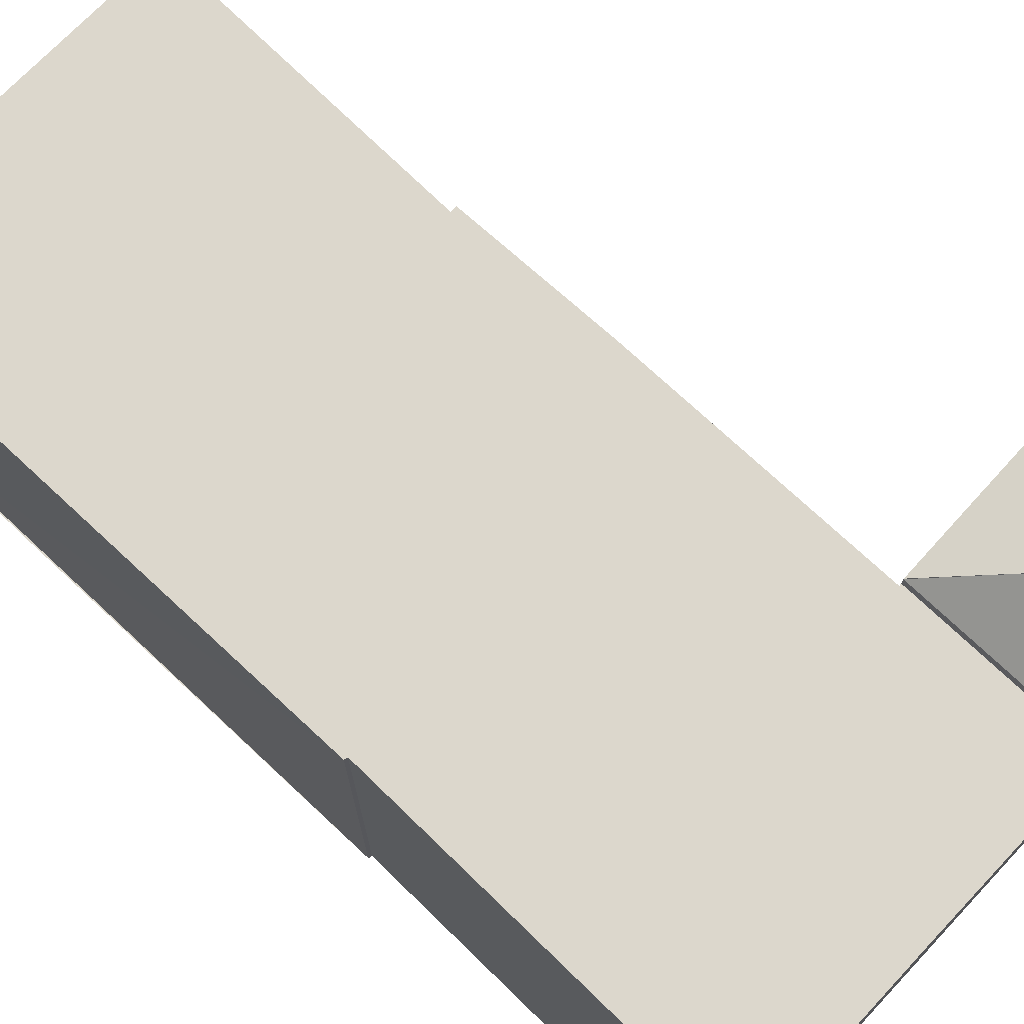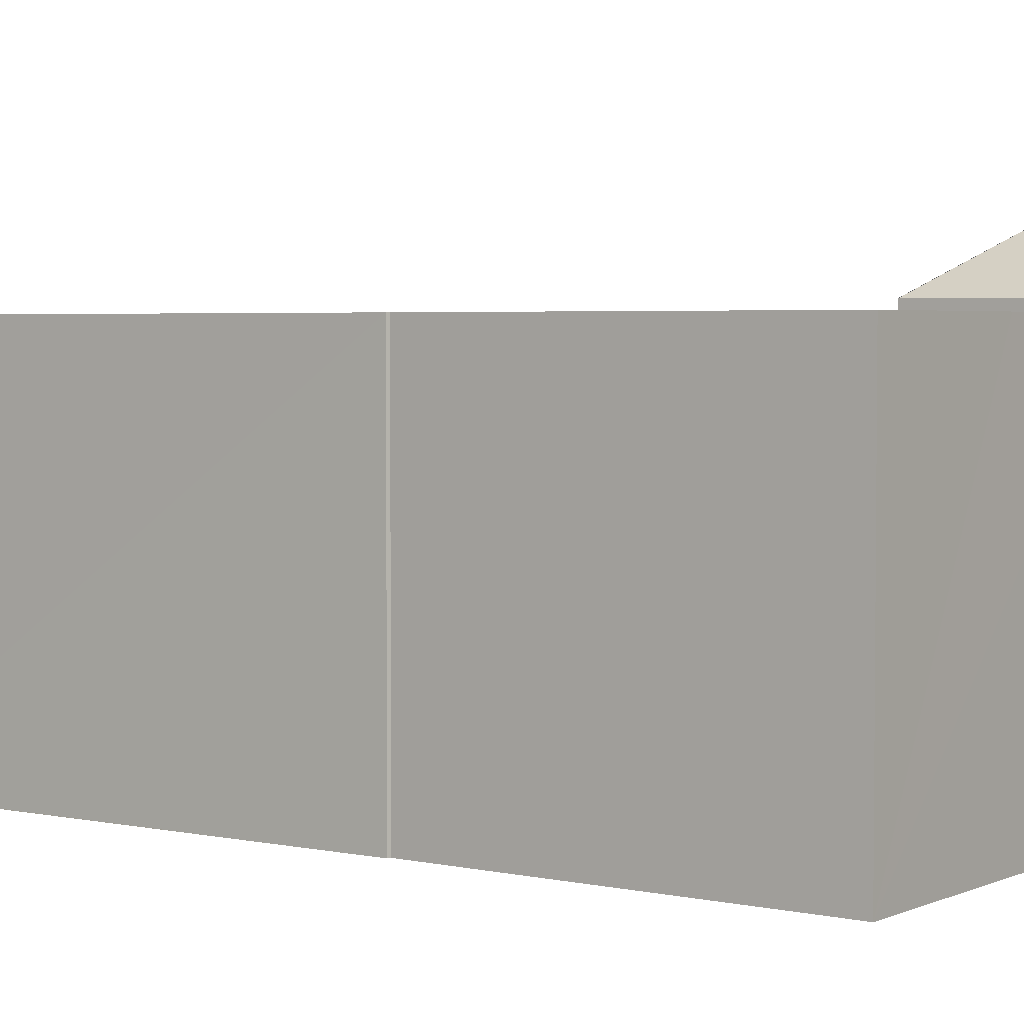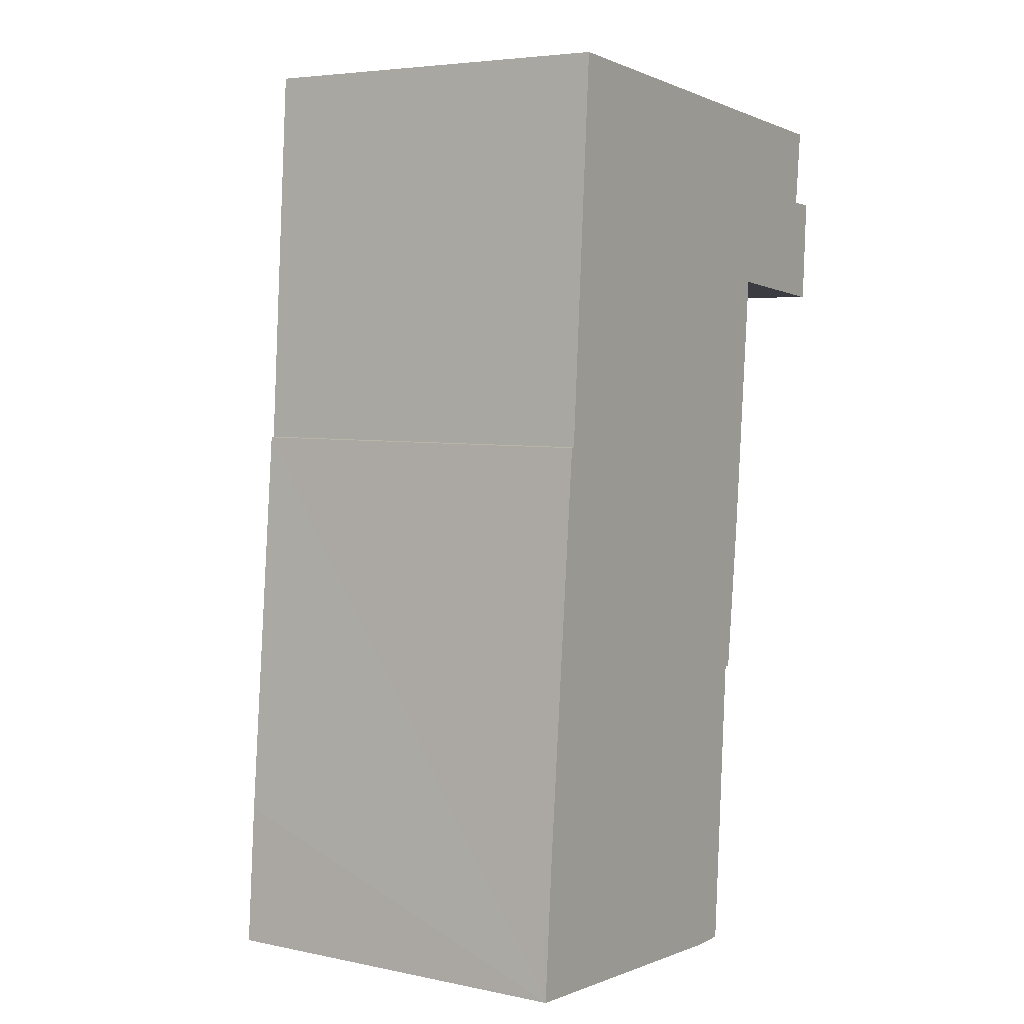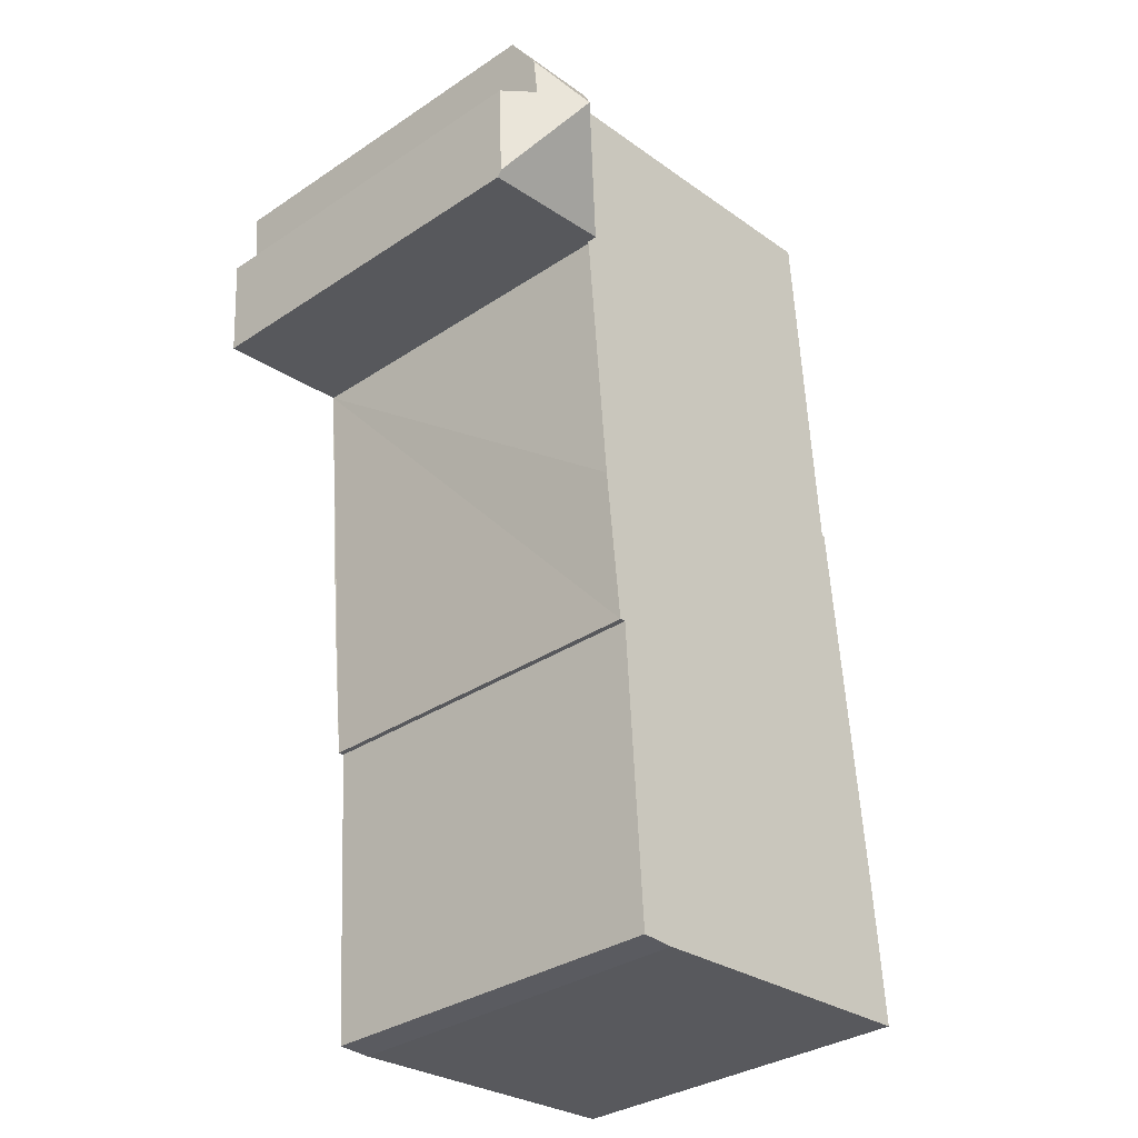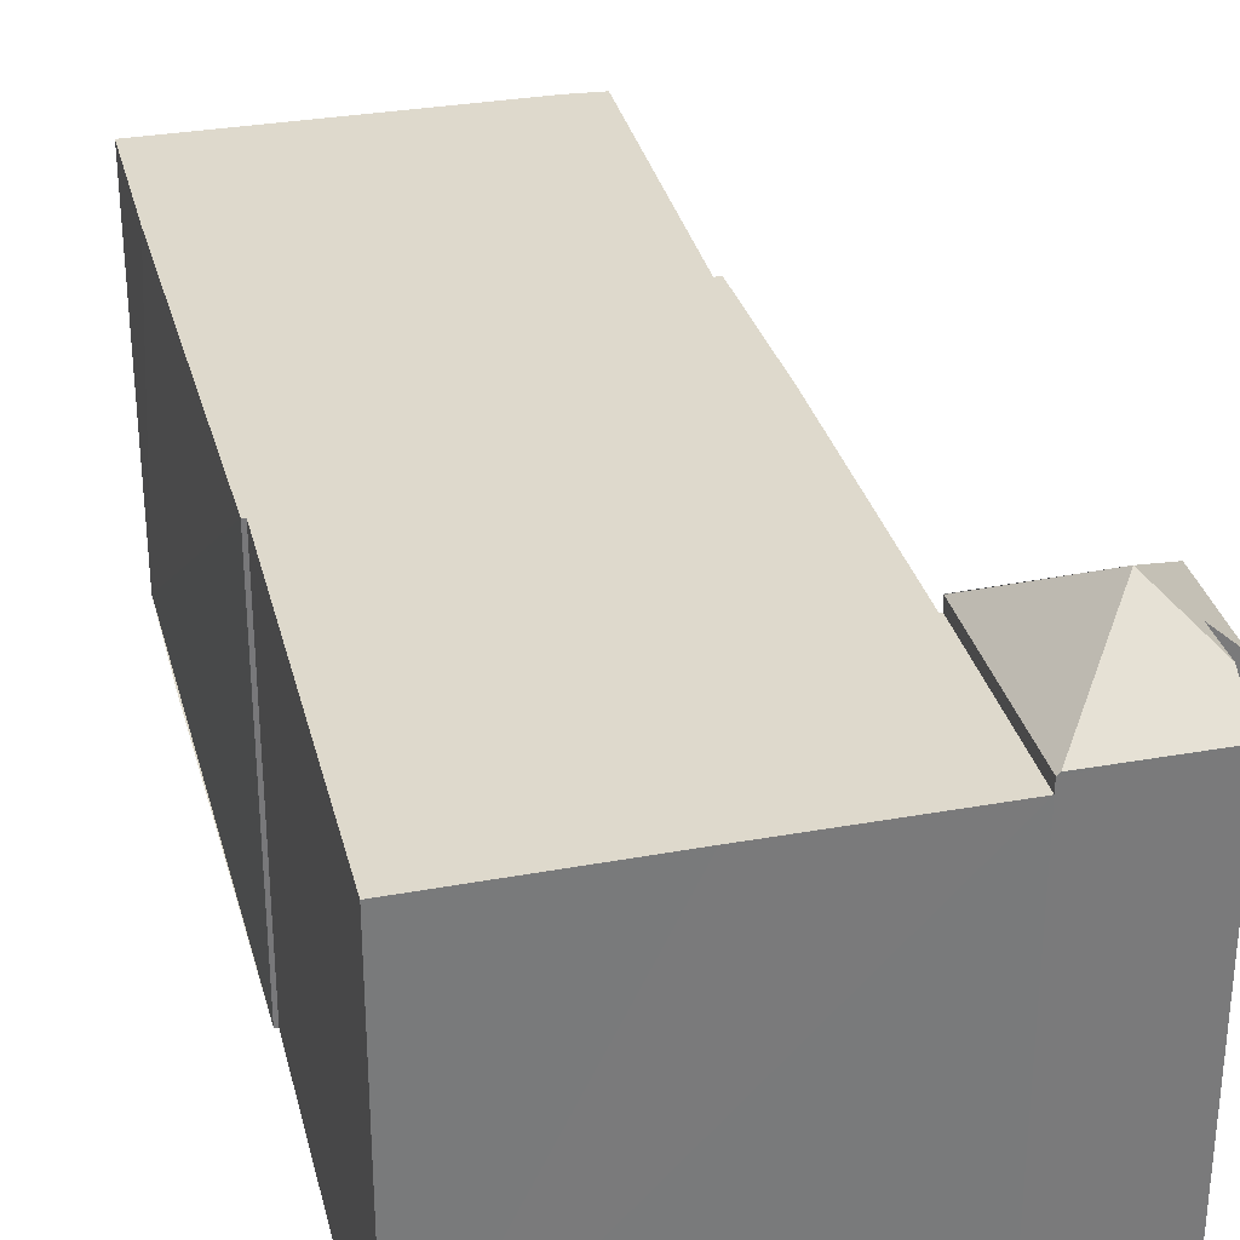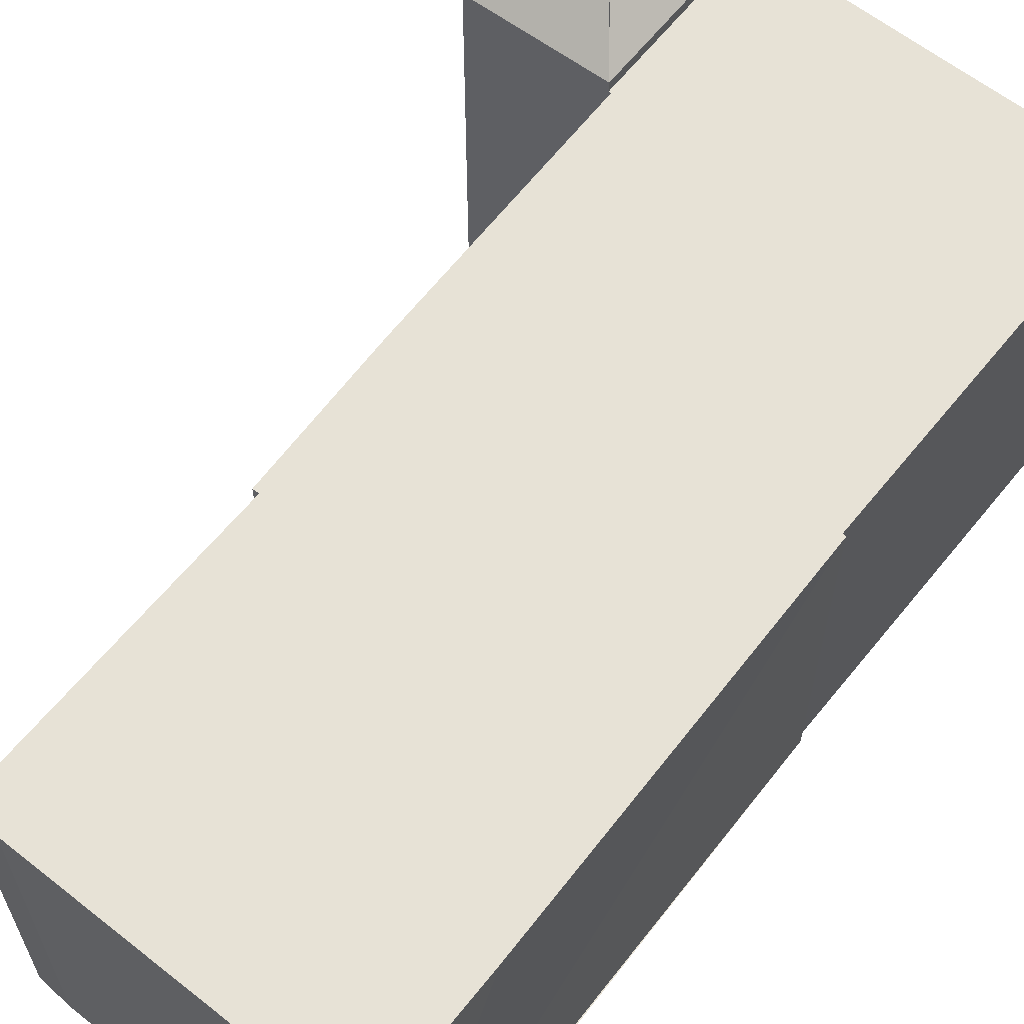
<metadata>
{"format":"obj","ext":"obj","renderer":"f3d","projection":"perspective","resolution":1024,"background":"white","views":[{"elev":73.0,"azim":-41.9,"up":"+Y"},{"elev":3.4,"azim":-49.5,"up":"+Y"},{"elev":5.0,"azim":-56.8,"up":"+Z"},{"elev":-33.4,"azim":132.3,"up":"+Z"},{"elev":32.2,"azim":-9.5,"up":"+Y"},{"elev":63.1,"azim":-137.1,"up":"+Y"}]}
</metadata>
<code>
v  10.18 11.94 -0.752
v  11.88 11.94 8.871
v  11.28 11.94 -0.749
v  0 11.94 7.312e-16
v  0.339 11.94 4.483
v  12.62 11.94 13.79
v  12.08 11.94 8.851
v  1.47 11.94 17.06
v  1.579 11.94 17.08
v  13.37 11.94 22.37
v  13.37 11.94 22.39
v  13.9 11.94 28.15
v  13.45 11.94 22.38
v  2.006 11.94 23.34
v  8.232 11.94 28.62
v  2.401 11.94 29.14
v  0 0 0
v  1.47 -1.044e-15 17.06
v  0.339 -2.745e-16 4.483
v  1.579 -1.046e-15 17.08
v  2.401 -1.784e-15 29.14
v  2.006 -1.429e-15 23.34
v  13.9 -1.724e-15 28.15
v  8.232 -1.753e-15 28.62
v  13.45 -1.37e-15 22.38
v  13.37 -1.371e-15 22.39
v  12.08 -5.42e-16 8.851
v  13.37 -1.37e-15 22.37
v  12.62 -8.441e-16 13.79
v  11.88 -5.432e-16 8.871
v  11.28 4.586e-17 -0.749
v  10.18 4.605e-17 -0.752
v  15.94 14.31 25.12
v  18.07 12.45 25.31
v  17.88 12.4 22.11
v  17.19 13.23 25.36
v  17.32 13.2 26.64
v  14.37 12.31 22.28
v  17.87 12.31 21.98
v  17.87 12.26 21.91
v  13.46 12.32 22.38
v  13.98 12.38 28.14
v  13.45 12.31 22.38
v  13.9 12.31 28.15
v  17.45 12.37 27.86
v  17.19 -1.553e-15 25.36
v  17.32 -1.631e-15 26.64
v  17.45 -1.706e-15 27.86
v  18.07 -1.55e-15 25.31
v  17.88 -1.354e-15 22.11
v  17.87 -1.346e-15 21.98
v  17.87 -1.342e-15 21.91
v  13.98 -1.723e-15 28.14
v  13.46 -1.37e-15 22.38
v  14.37 -1.364e-15 22.28
g defaultobject
f 1 2 3
f 2 1 4
f 2 4 5
f 2 6 7
f 6 2 5
f 6 5 8
f 6 8 9
f 6 9 10
f 10 9 11
f 11 12 13
f 12 11 9
f 12 9 14
f 12 14 15
f 15 14 16
f 17 5 4
f 5 17 8
f 8 17 18
f 18 17 19
f 20 14 9
f 14 20 16
f 16 20 21
f 21 20 22
f 18 9 8
f 9 18 20
f 21 15 16
f 15 21 12
f 12 21 23
f 23 21 24
f 23 13 12
f 13 23 25
f 26 10 11
f 10 26 6
f 6 26 7
f 7 26 27
f 27 26 28
f 27 28 29
f 30 3 2
f 3 30 31
f 25 11 13
f 11 25 26
f 27 2 7
f 2 27 30
f 32 4 1
f 4 32 17
f 31 1 3
f 1 31 32
f 24 25 23
f 25 24 21
f 25 21 26
f 26 21 22
f 26 22 28
f 28 22 29
f 29 22 20
f 29 20 27
f 27 20 18
f 27 18 30
f 30 18 19
f 30 19 31
f 31 19 17
f 31 17 32
f 33 34 35
f 34 33 36
f 36 33 37
f 38 39 40
f 39 38 35
f 35 38 33
f 33 38 41
f 42 43 44
f 43 42 33
f 37 42 45
f 42 37 33
f 37 46 36
f 46 37 45
f 46 45 47
f 47 45 48
f 49 35 34
f 35 49 39
f 39 49 40
f 40 49 50
f 40 50 51
f 40 51 52
f 46 34 36
f 34 46 49
f 44 45 42
f 45 44 48
f 48 44 23
f 48 23 53
f 52 38 40
f 38 52 41
f 41 52 54
f 54 52 55
f 54 43 41
f 43 54 25
f 25 44 43
f 44 25 23
f 51 55 52
f 55 51 50
f 55 50 49
f 55 49 46
f 55 46 47
f 55 47 54
f 54 47 48
f 54 48 25
f 25 48 23
f 23 48 53

</code>
